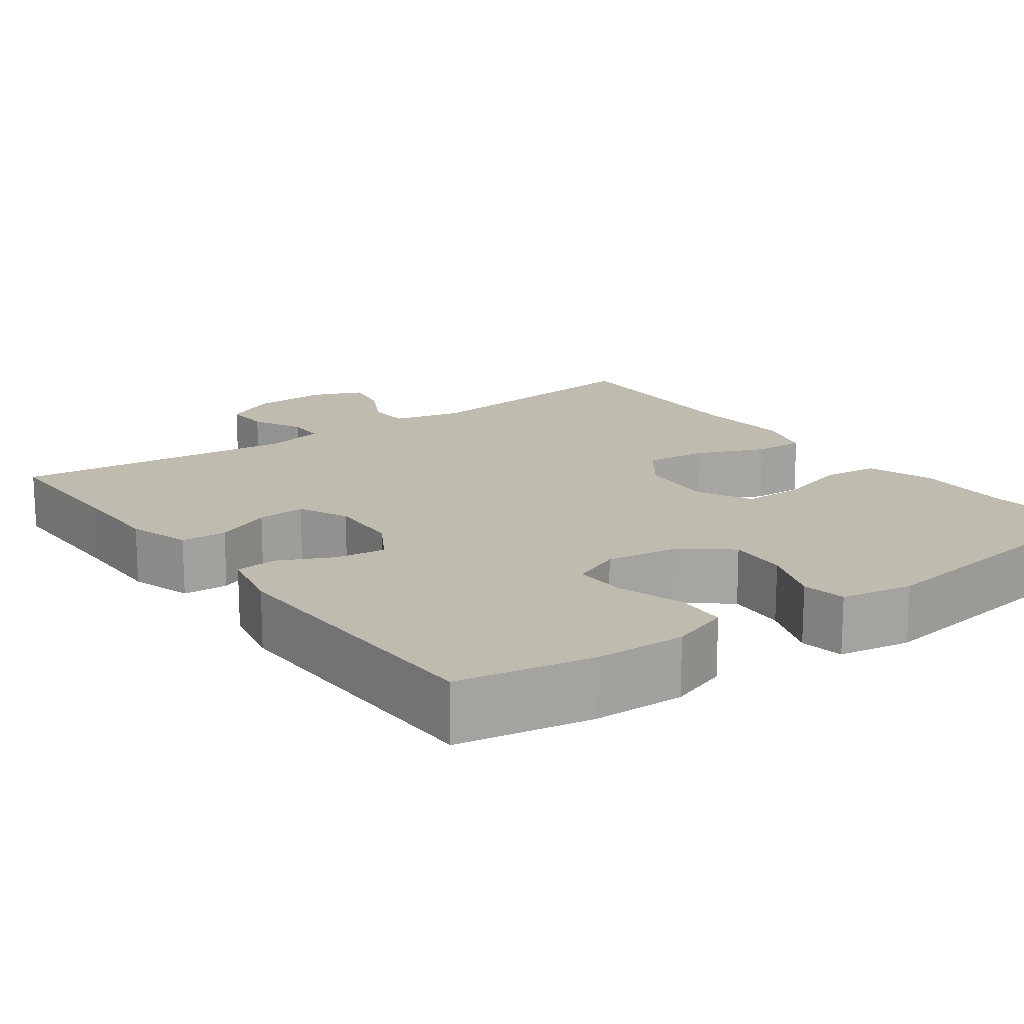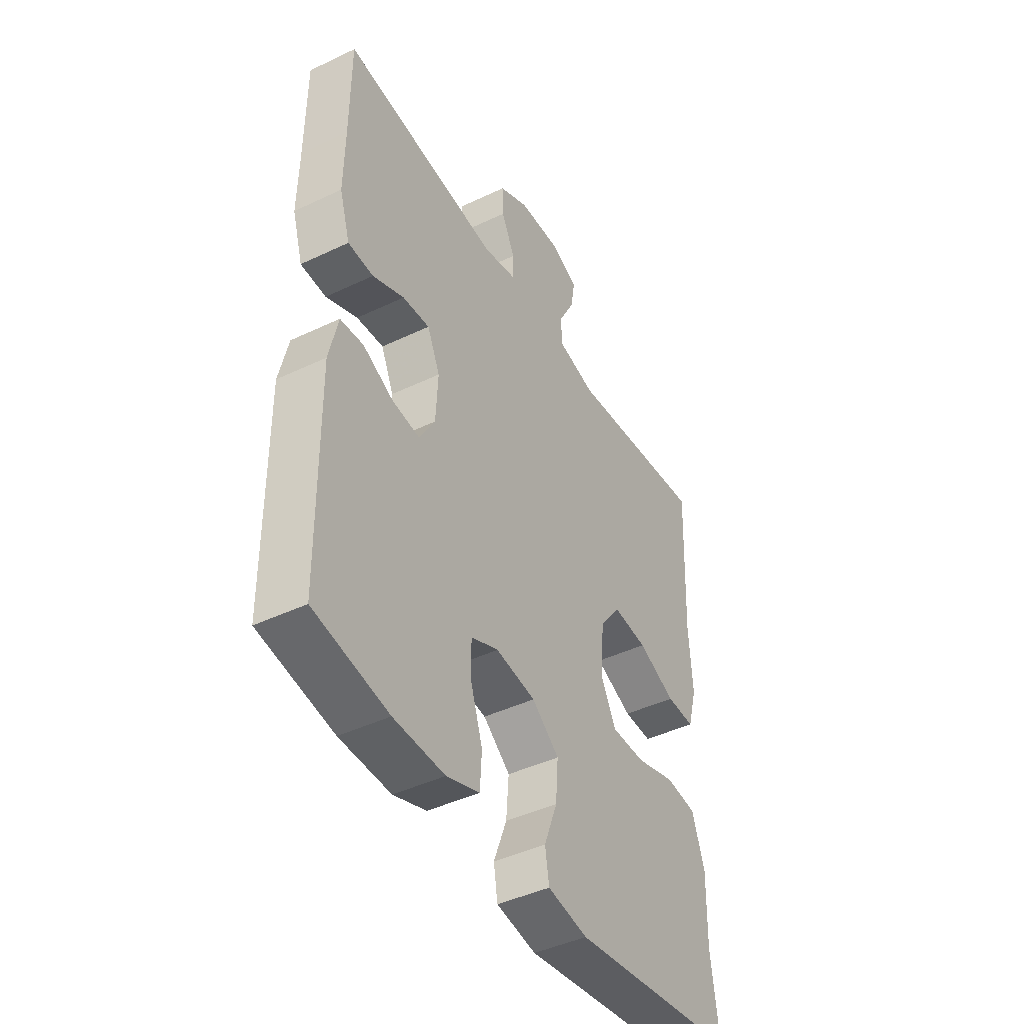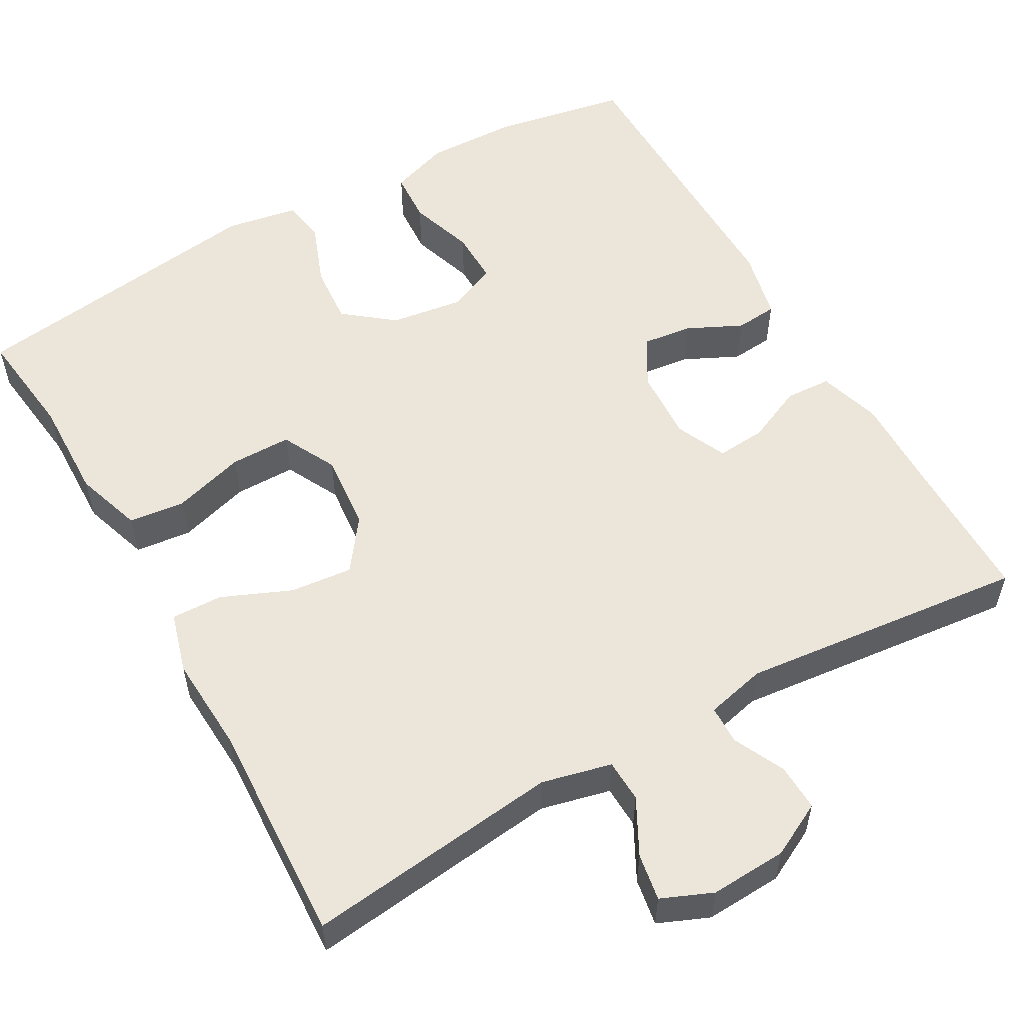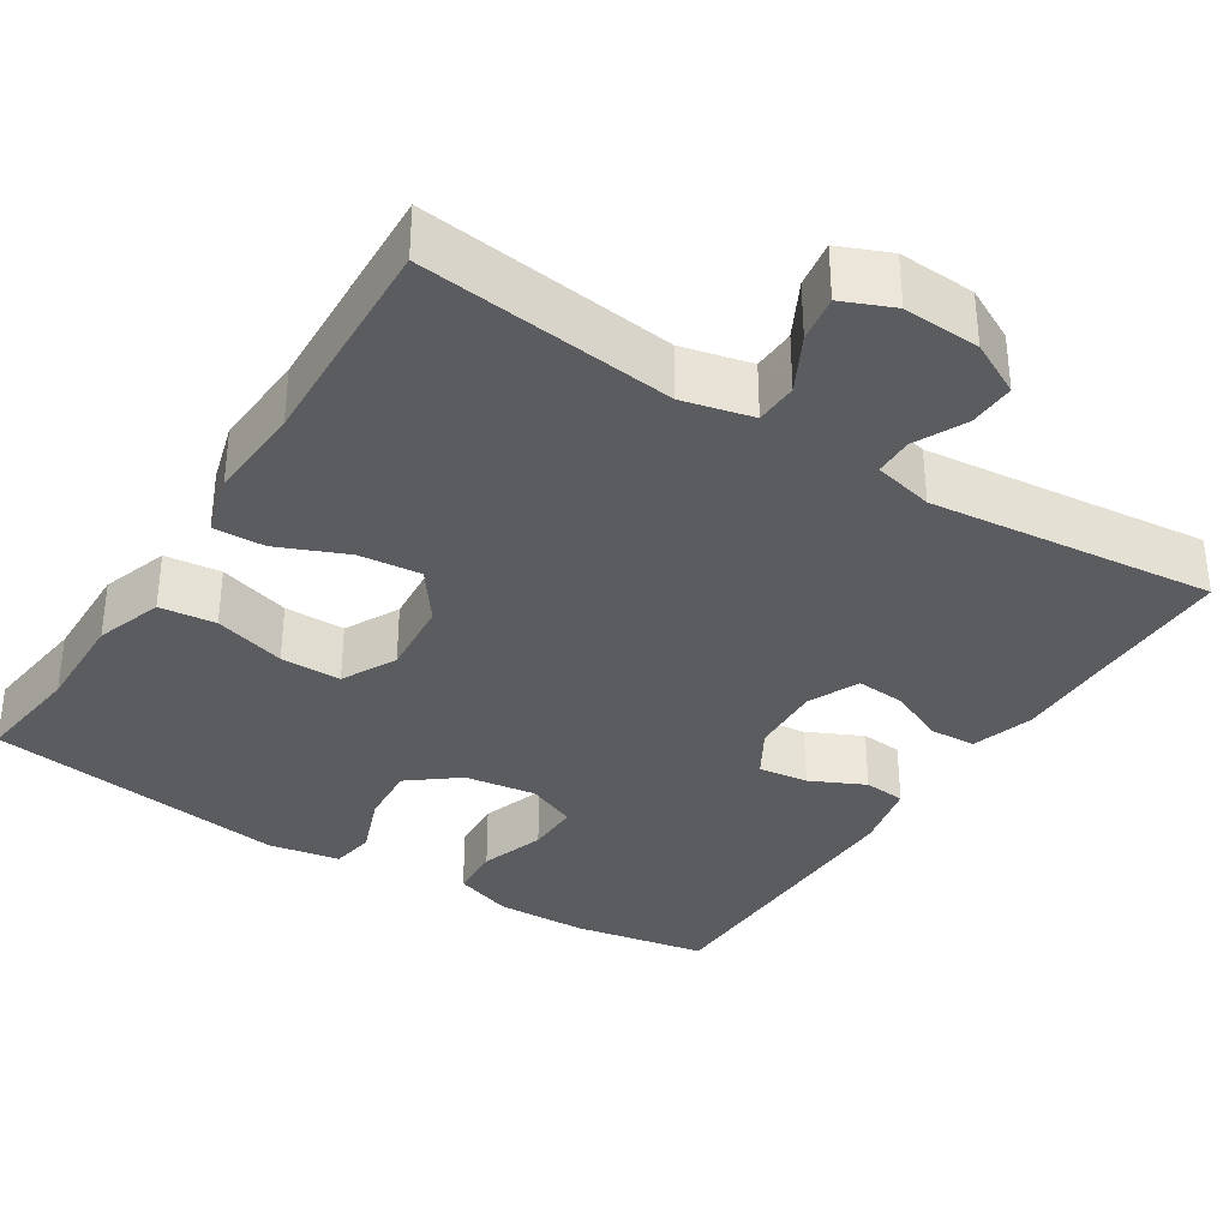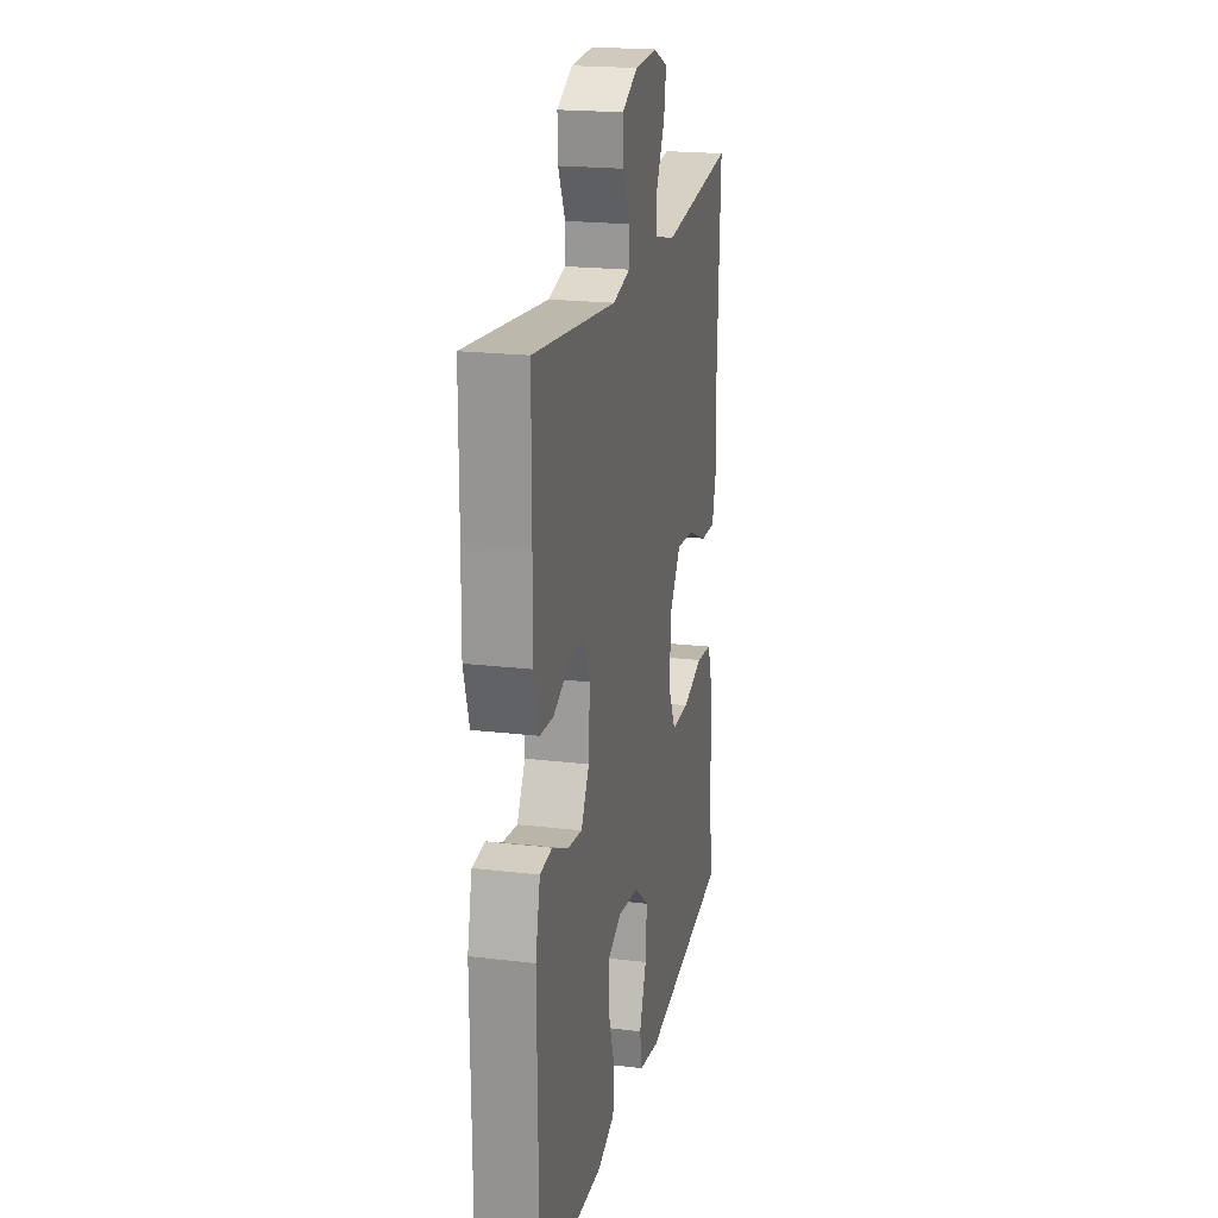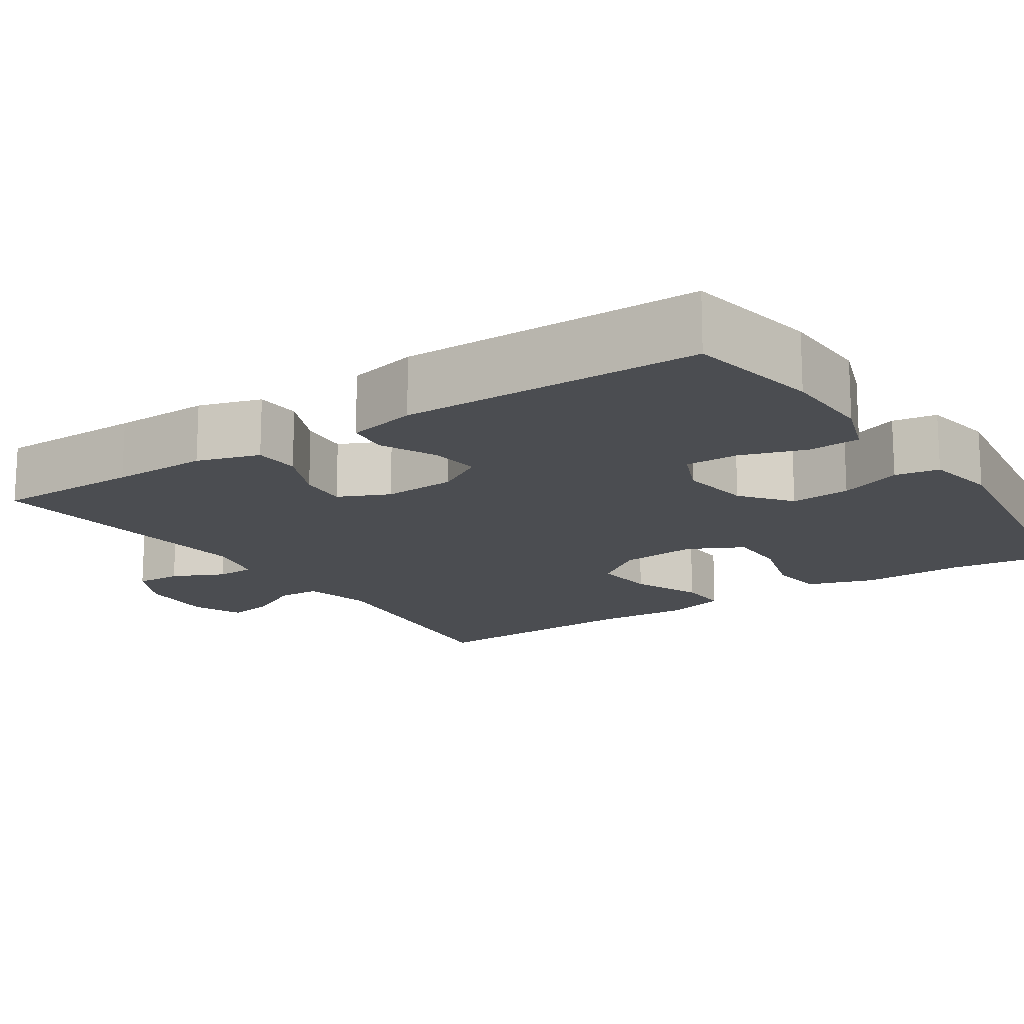
<metadata>
{"format":"obj","ext":"obj","renderer":"f3d","projection":"perspective","resolution":1024,"background":"white","views":[{"elev":16.1,"azim":143.7,"up":"+Y"},{"elev":-44.0,"azim":119.2,"up":"+Z"},{"elev":55.2,"azim":-29.5,"up":"+Y"},{"elev":-34.5,"azim":-32.6,"up":"+Y"},{"elev":20.3,"azim":102.3,"up":"+Z"},{"elev":-15.8,"azim":123.6,"up":"+Y"}]}
</metadata>
<code>
v -0.5 0.07 0.5
v -0.178 0.07 0.462
v -0.09 0.07 0.483
v -0.088 0.07 0.537
v -0.125 0.07 0.607
v -0.135 0.07 0.666
v -0.071 0.07 0.693
v 0.026 0.07 0.688
v 0.094 0.07 0.653
v 0.092 0.07 0.594
v 0.061 0.07 0.529
v 0.062 0.07 0.48
v 0.138 0.07 0.462
v 0.5 0.07 0.5
v 0.501 0.07 0.314
v 0.503 0.07 0.192
v 0.479 0.07 0.113
v 0.421 0.07 0.11
v 0.349 0.07 0.142
v 0.287 0.07 0.147
v 0.258 0.07 0.083
v 0.263 0.07 -0.009
v 0.299 0.07 -0.07
v 0.362 0.07 -0.062
v 0.431 0.07 -0.029
v 0.484 0.07 -0.034
v 0.504 0.07 -0.122
v 0.5 0.07 -0.5
v 0.331 0.07 -0.531
v 0.215 0.07 -0.534
v 0.14 0.07 -0.508
v 0.136 0.07 -0.442
v 0.163 0.07 -0.36
v 0.164 0.07 -0.292
v 0.101 0.07 -0.265
v 0.01 0.07 -0.278
v -0.052 0.07 -0.327
v -0.046 0.07 -0.403
v -0.016 0.07 -0.482
v -0.025 0.07 -0.538
v -0.116 0.07 -0.554
v -0.5 0.07 -0.5
v -0.483 0.07 -0.361
v -0.486 0.07 -0.232
v -0.458 0.07 -0.147
v -0.387 0.07 -0.139
v -0.296 0.07 -0.166
v -0.219 0.07 -0.166
v -0.184 0.07 -0.097
v -0.193 0.07 0.001
v -0.241 0.07 0.066
v -0.32 0.07 0.058
v -0.407 0.07 0.021
v -0.472 0.07 0.019
v -0.494 0.07 0.096
v -0.487 0.07 0.219
v -0.5 0 0.5
v -0.178 0 0.462
v -0.09 0 0.483
v -0.088 0 0.537
v -0.125 0 0.607
v -0.135 0 0.666
v -0.071 0 0.693
v 0.026 0 0.688
v 0.094 0 0.653
v 0.092 0 0.594
v 0.061 0 0.529
v 0.062 0 0.48
v 0.138 0 0.462
v 0.5 0 0.5
v 0.501 0 0.314
v 0.503 0 0.192
v 0.479 0 0.113
v 0.421 0 0.11
v 0.349 0 0.142
v 0.287 0 0.147
v 0.258 0 0.083
v 0.263 0 -0.009
v 0.299 0 -0.07
v 0.362 0 -0.062
v 0.431 0 -0.029
v 0.484 0 -0.034
v 0.504 0 -0.122
v 0.5 0 -0.5
v 0.331 0 -0.531
v 0.215 0 -0.534
v 0.14 0 -0.508
v 0.136 0 -0.442
v 0.163 0 -0.36
v 0.164 0 -0.292
v 0.101 0 -0.265
v 0.01 0 -0.278
v -0.052 0 -0.327
v -0.046 0 -0.403
v -0.016 0 -0.482
v -0.025 0 -0.538
v -0.116 0 -0.554
v -0.5 0 -0.5
v -0.483 0 -0.361
v -0.486 0 -0.232
v -0.458 0 -0.147
v -0.387 0 -0.139
v -0.296 0 -0.166
v -0.219 0 -0.166
v -0.184 0 -0.097
v -0.193 0 0.001
v -0.241 0 0.066
v -0.32 0 0.058
v -0.407 0 0.021
v -0.472 0 0.019
v -0.494 0 0.096
v -0.487 0 0.219
f 53 54 55 56
f 52 53 56 1
f 51 52 1 2
f 50 51 2 3
f 49 50 3
f 44 45 46 47
f 43 44 47 48
f 42 43 48
f 41 42 48
f 38 39 40 41
f 37 38 41 48
f 36 37 48 49
f 30 31 32 33
f 30 33 34
f 29 30 34
f 28 29 34
f 27 28 34
f 24 25 26 27
f 23 24 27 34
f 22 23 34 35
f 16 17 18 19
f 15 16 19 20
f 13 14 15 20
f 12 13 20 21
f 8 9 10 11
f 8 11 12
f 7 8 12
f 4 5 6 7
f 3 4 7 12
f 22 35 36 49
f 21 22 49
f 3 12 21 49
f 112 111 110 109
f 57 112 109 108
f 58 57 108 107
f 59 58 107 106
f 59 106 105
f 103 102 101 100
f 104 103 100 99
f 104 99 98
f 104 98 97
f 97 96 95 94
f 104 97 94 93
f 105 104 93 92
f 89 88 87 86
f 90 89 86
f 90 86 85
f 90 85 84
f 90 84 83
f 83 82 81 80
f 90 83 80 79
f 91 90 79 78
f 75 74 73 72
f 76 75 72 71
f 76 71 70 69
f 77 76 69 68
f 67 66 65 64
f 68 67 64
f 68 64 63
f 63 62 61 60
f 68 63 60 59
f 105 92 91 78
f 105 78 77
f 105 77 68 59
f 1 57 58 2
f 2 58 59 3
f 3 59 60 4
f 4 60 61 5
f 5 61 62 6
f 6 62 63 7
f 7 63 64 8
f 8 64 65 9
f 9 65 66 10
f 10 66 67 11
f 11 67 68 12
f 12 68 69 13
f 13 69 70 14
f 14 70 71 15
f 15 71 72 16
f 16 72 73 17
f 17 73 74 18
f 18 74 75 19
f 19 75 76 20
f 20 76 77 21
f 21 77 78 22
f 22 78 79 23
f 23 79 80 24
f 24 80 81 25
f 25 81 82 26
f 26 82 83 27
f 27 83 84 28
f 28 84 85 29
f 29 85 86 30
f 30 86 87 31
f 31 87 88 32
f 32 88 89 33
f 33 89 90 34
f 34 90 91 35
f 35 91 92 36
f 36 92 93 37
f 37 93 94 38
f 38 94 95 39
f 39 95 96 40
f 40 96 97 41
f 41 97 98 42
f 42 98 99 43
f 43 99 100 44
f 44 100 101 45
f 45 101 102 46
f 46 102 103 47
f 47 103 104 48
f 48 104 105 49
f 49 105 106 50
f 50 106 107 51
f 51 107 108 52
f 52 108 109 53
f 53 109 110 54
f 54 110 111 55
f 55 111 112 56
f 56 112 57 1

</code>
